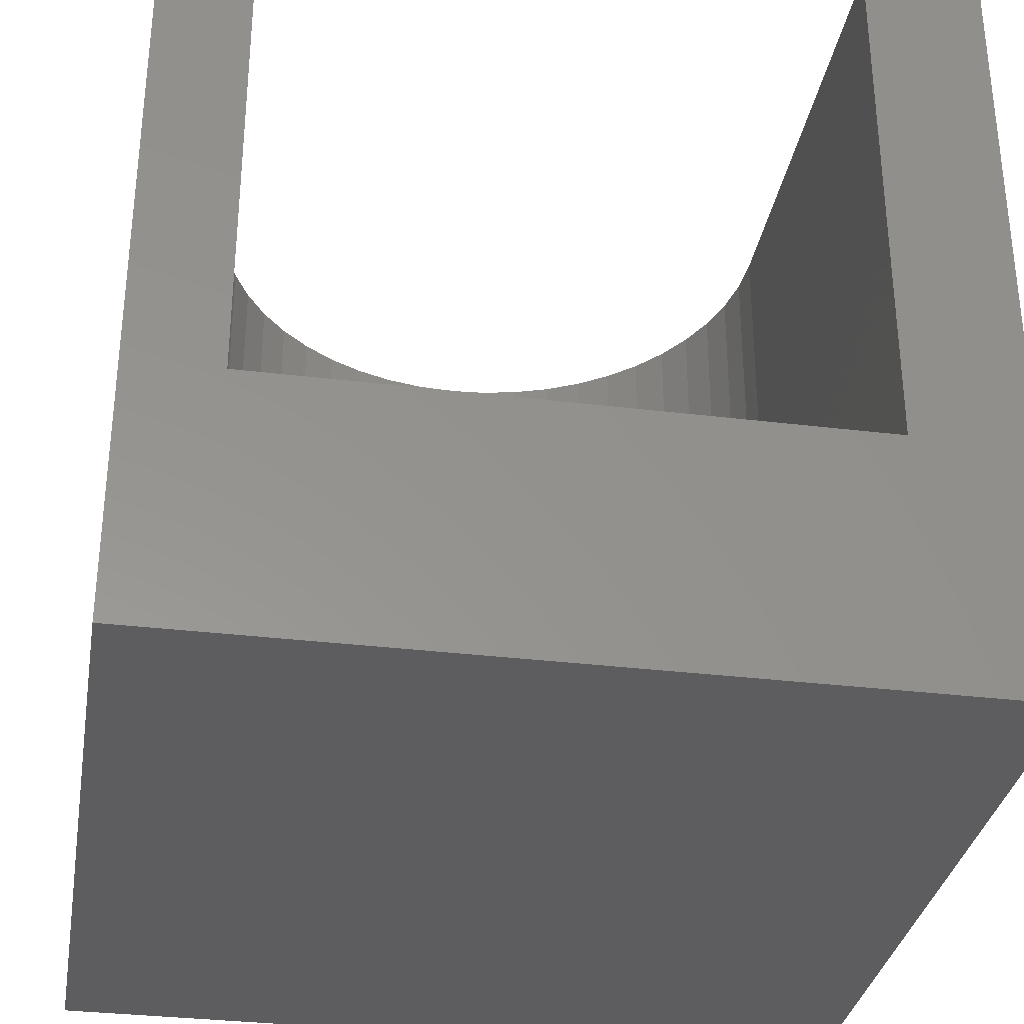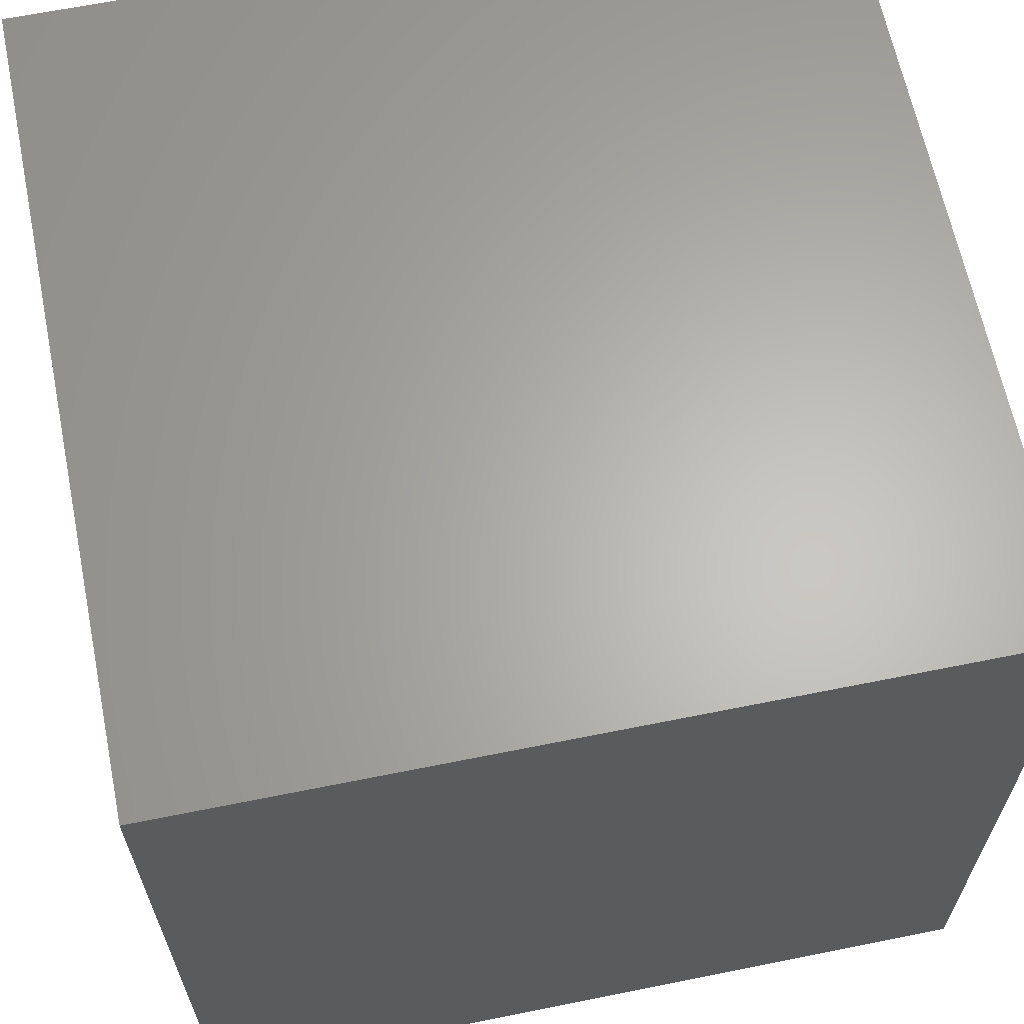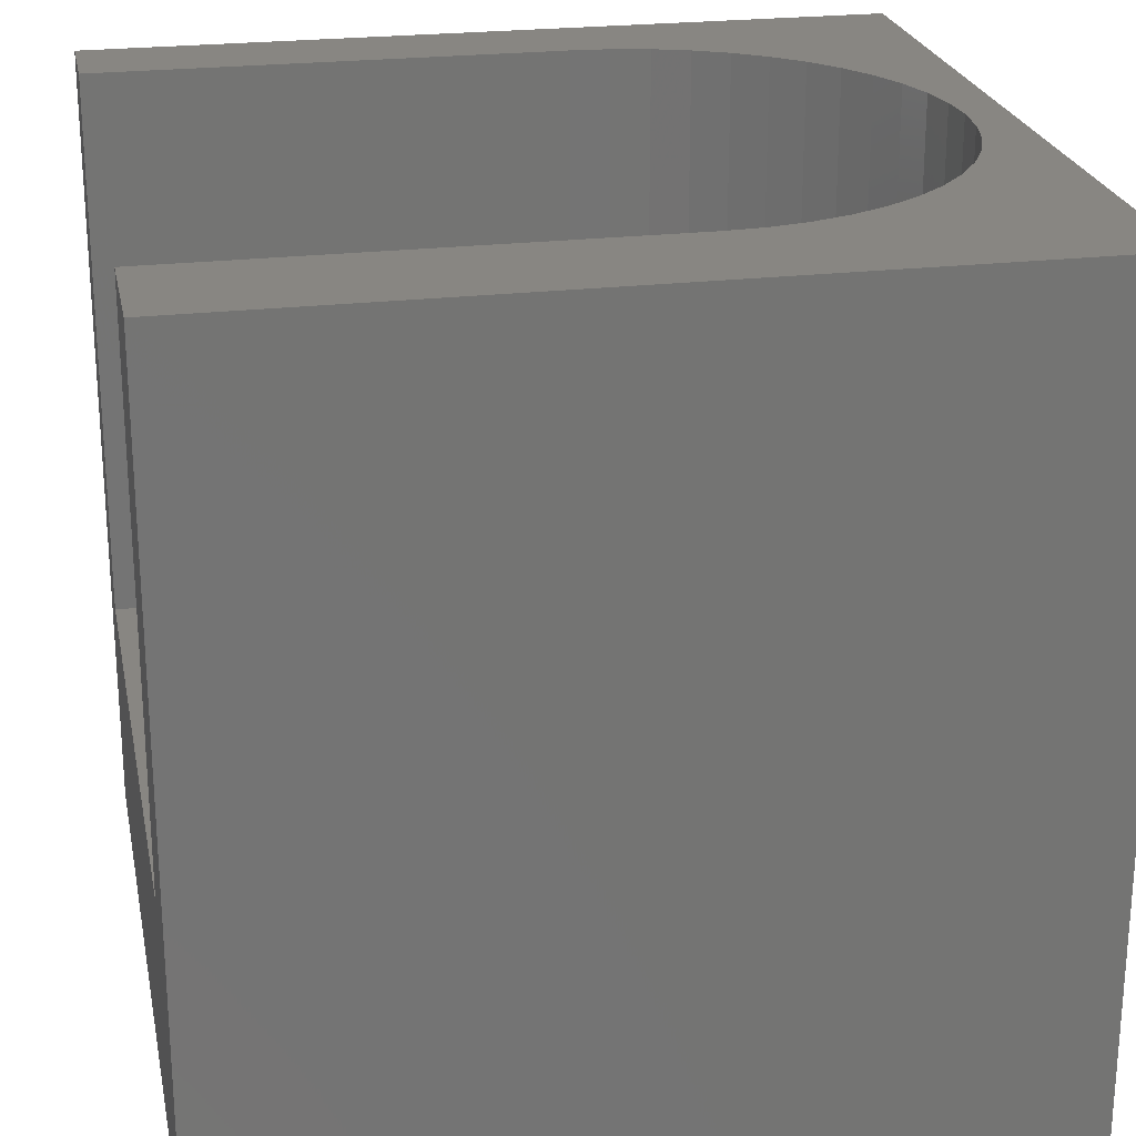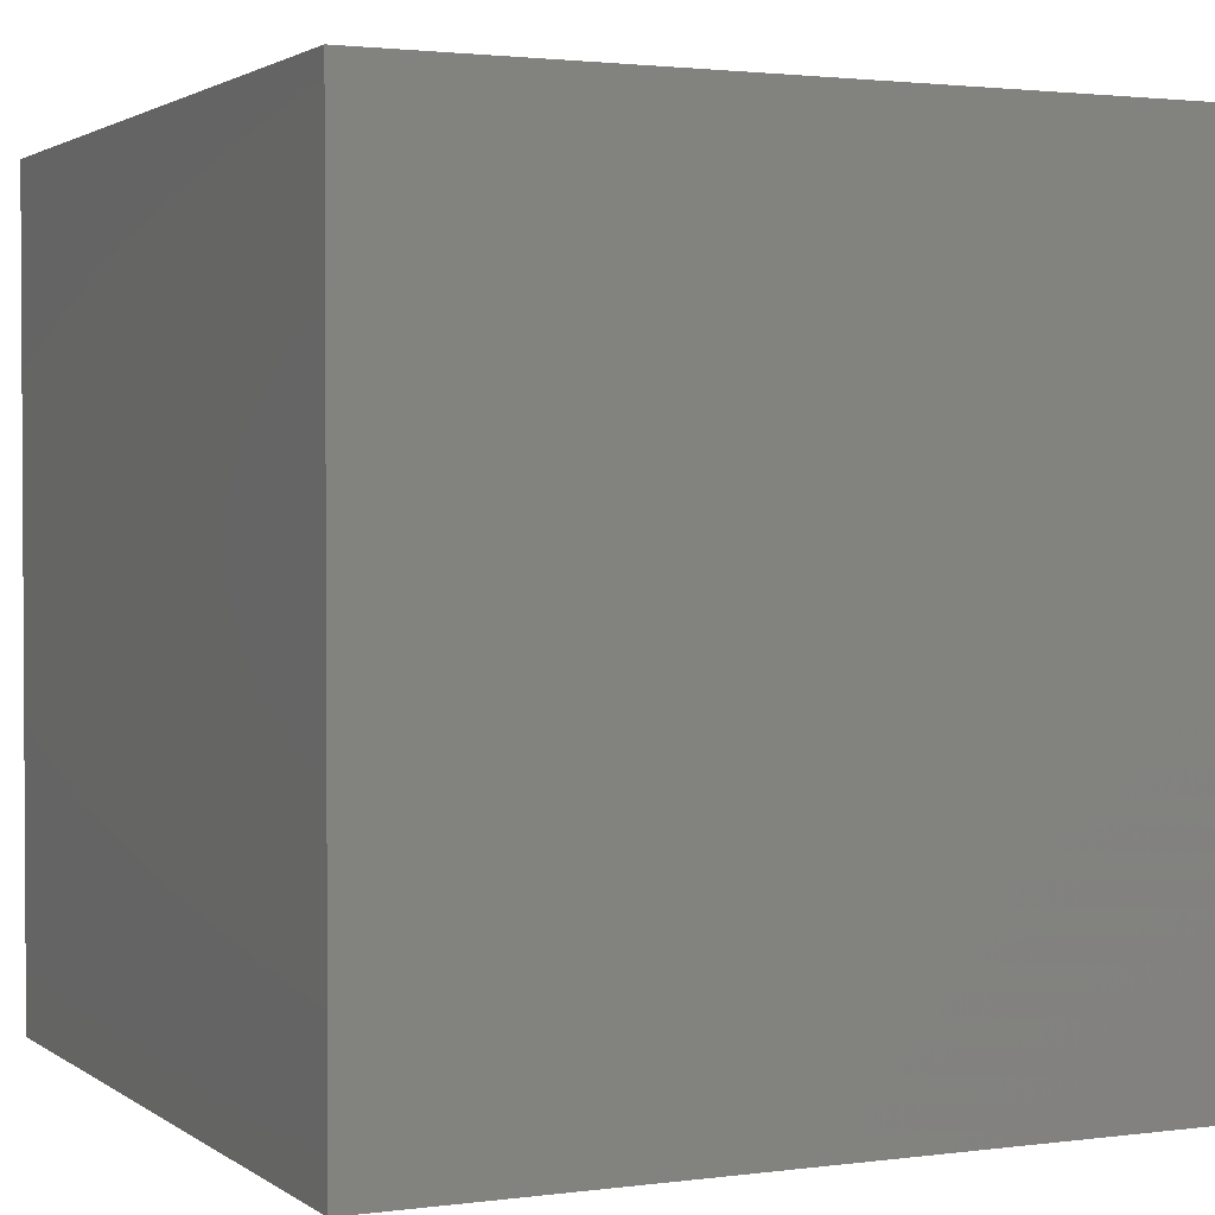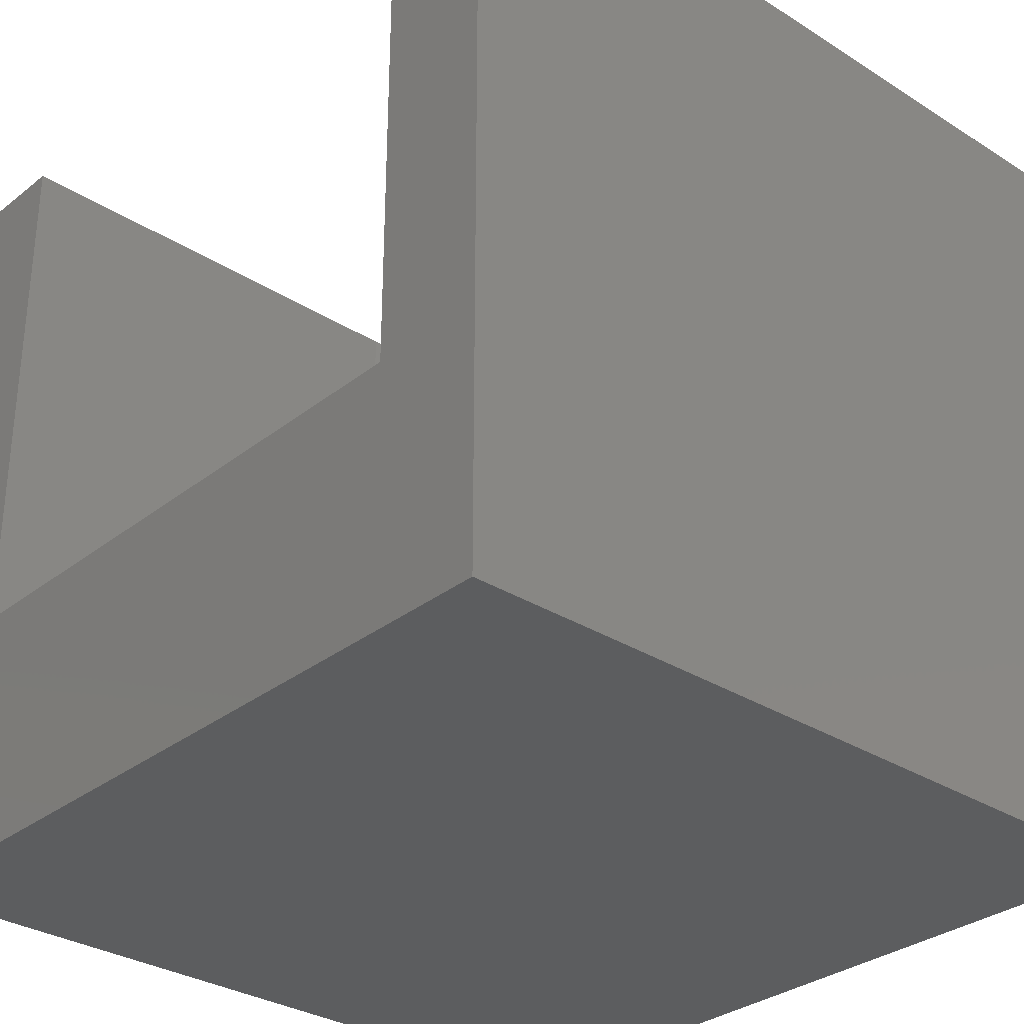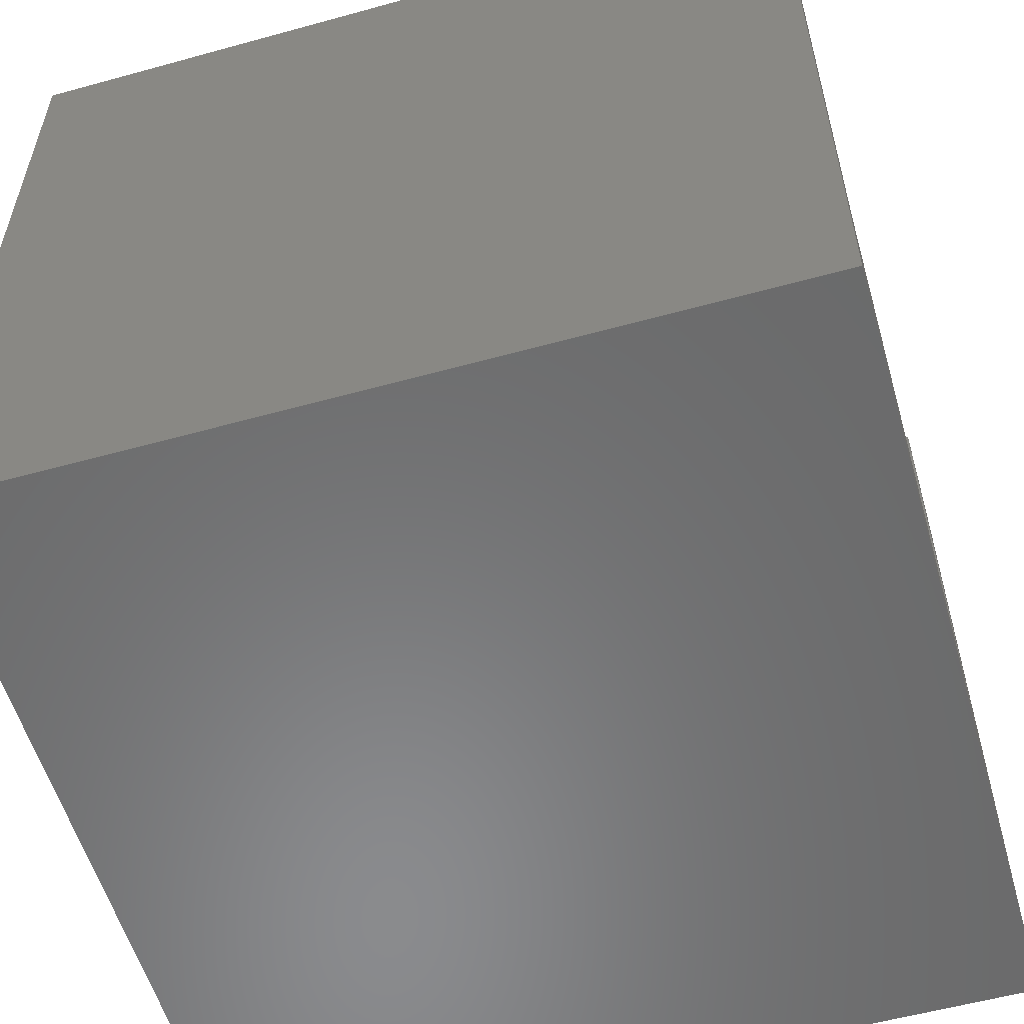
<metadata>
{"format":"stl","ext":"stl","renderer":"f3d","projection":"perspective","resolution":1024,"background":"white","views":[{"elev":-32.8,"azim":-9.6,"up":"+Z"},{"elev":64.1,"azim":78.5,"up":"+Y"},{"elev":23.7,"azim":78.8,"up":"+Z"},{"elev":2.0,"azim":154.8,"up":"+Z"},{"elev":-31.3,"azim":48.0,"up":"+Z"},{"elev":-56.5,"azim":-73.9,"up":"+Z"}]}
</metadata>
<code>
# stl→obj: 62 verts, 120 faces
v 0 10 10
v 0 10 0
v 0 0 10
v 0 0 0
v 3.41 9.21 10
v 3.868 9.365 10
v 6.67 8.996 10
v 10 10 10
v 6.237 9.21 10
v 5.78 9.365 10
v 1.893 8.046 10
v 2.212 8.409 10
v 4.341 9.459 10
v 4.824 9.491 10
v 5.306 9.459 10
v 7.072 8.728 10
v 7.435 8.409 10
v 7.754 8.046 10
v 1.162 6.279 10
v 1.256 6.753 10
v 2.575 8.728 10
v 2.977 8.996 10
v 8.022 7.644 10
v 8.236 7.211 10
v 8.391 6.753 10
v 8.517 0 10
v 10 0 10
v 8.517 5.797 10
v 8.486 6.279 10
v 1.13 5.797 10
v 1.13 0 10
v 1.411 7.211 10
v 1.625 7.644 10
v 10 10 0
v 10 0 0
v 1.13 0 3.192
v 8.517 0 3.192
v 1.13 5.797 3.192
v 8.517 5.797 3.192
v 8.486 6.279 3.192
v 8.391 6.753 3.192
v 8.236 7.211 3.192
v 8.022 7.644 3.192
v 7.754 8.046 3.192
v 7.435 8.409 3.192
v 7.072 8.728 3.192
v 6.67 8.996 3.192
v 6.237 9.21 3.192
v 5.78 9.365 3.192
v 5.306 9.459 3.192
v 4.824 9.491 3.192
v 4.341 9.459 3.192
v 3.868 9.365 3.192
v 3.41 9.21 3.192
v 2.977 8.996 3.192
v 2.575 8.728 3.192
v 2.212 8.409 3.192
v 1.893 8.046 3.192
v 1.625 7.644 3.192
v 1.411 7.211 3.192
v 1.256 6.753 3.192
v 1.162 6.279 3.192
f 1 2 3
f 3 2 4
f 5 6 1
f 7 8 9
f 9 8 10
f 11 12 1
f 6 13 1
f 1 13 14
f 1 14 8
f 8 14 15
f 8 15 10
f 7 16 8
f 8 16 17
f 8 17 18
f 1 19 20
f 12 21 1
f 1 21 22
f 1 22 5
f 18 23 8
f 8 23 24
f 8 24 25
f 26 27 28
f 28 27 8
f 28 8 29
f 29 8 25
f 19 1 30
f 30 1 3
f 30 3 31
f 20 32 1
f 1 32 33
f 1 33 11
f 34 8 35
f 35 8 27
f 2 34 4
f 4 34 35
f 8 34 1
f 1 34 2
f 31 3 36
f 36 3 4
f 36 4 37
f 37 4 35
f 37 35 26
f 26 35 27
f 36 38 31
f 31 38 30
f 39 28 29
f 39 29 40
f 40 29 25
f 40 25 41
f 41 25 24
f 41 24 42
f 42 24 23
f 42 23 43
f 43 23 18
f 43 18 44
f 44 18 17
f 44 17 45
f 45 17 16
f 45 16 46
f 46 16 7
f 46 7 47
f 47 7 9
f 47 9 48
f 48 9 10
f 48 10 49
f 49 10 15
f 49 15 50
f 50 15 14
f 50 14 51
f 51 14 13
f 51 13 52
f 52 13 6
f 52 6 53
f 53 6 5
f 53 5 54
f 54 5 22
f 54 22 55
f 55 22 21
f 55 21 56
f 56 21 12
f 56 12 57
f 57 12 11
f 57 11 58
f 58 11 33
f 58 33 59
f 59 33 32
f 59 32 60
f 60 32 20
f 60 20 61
f 61 20 19
f 61 19 62
f 62 19 30
f 62 30 38
f 39 37 28
f 28 37 26
f 36 37 38
f 38 37 39
f 39 40 38
f 38 40 41
f 38 41 42
f 45 46 38
f 38 46 47
f 42 43 38
f 38 43 44
f 38 44 45
f 47 48 38
f 38 48 49
f 38 49 50
f 50 51 38
f 38 51 52
f 38 52 53
f 53 54 38
f 38 54 55
f 38 55 56
f 56 57 38
f 38 57 58
f 38 58 59
f 59 60 38
f 38 60 61
f 38 61 62

</code>
